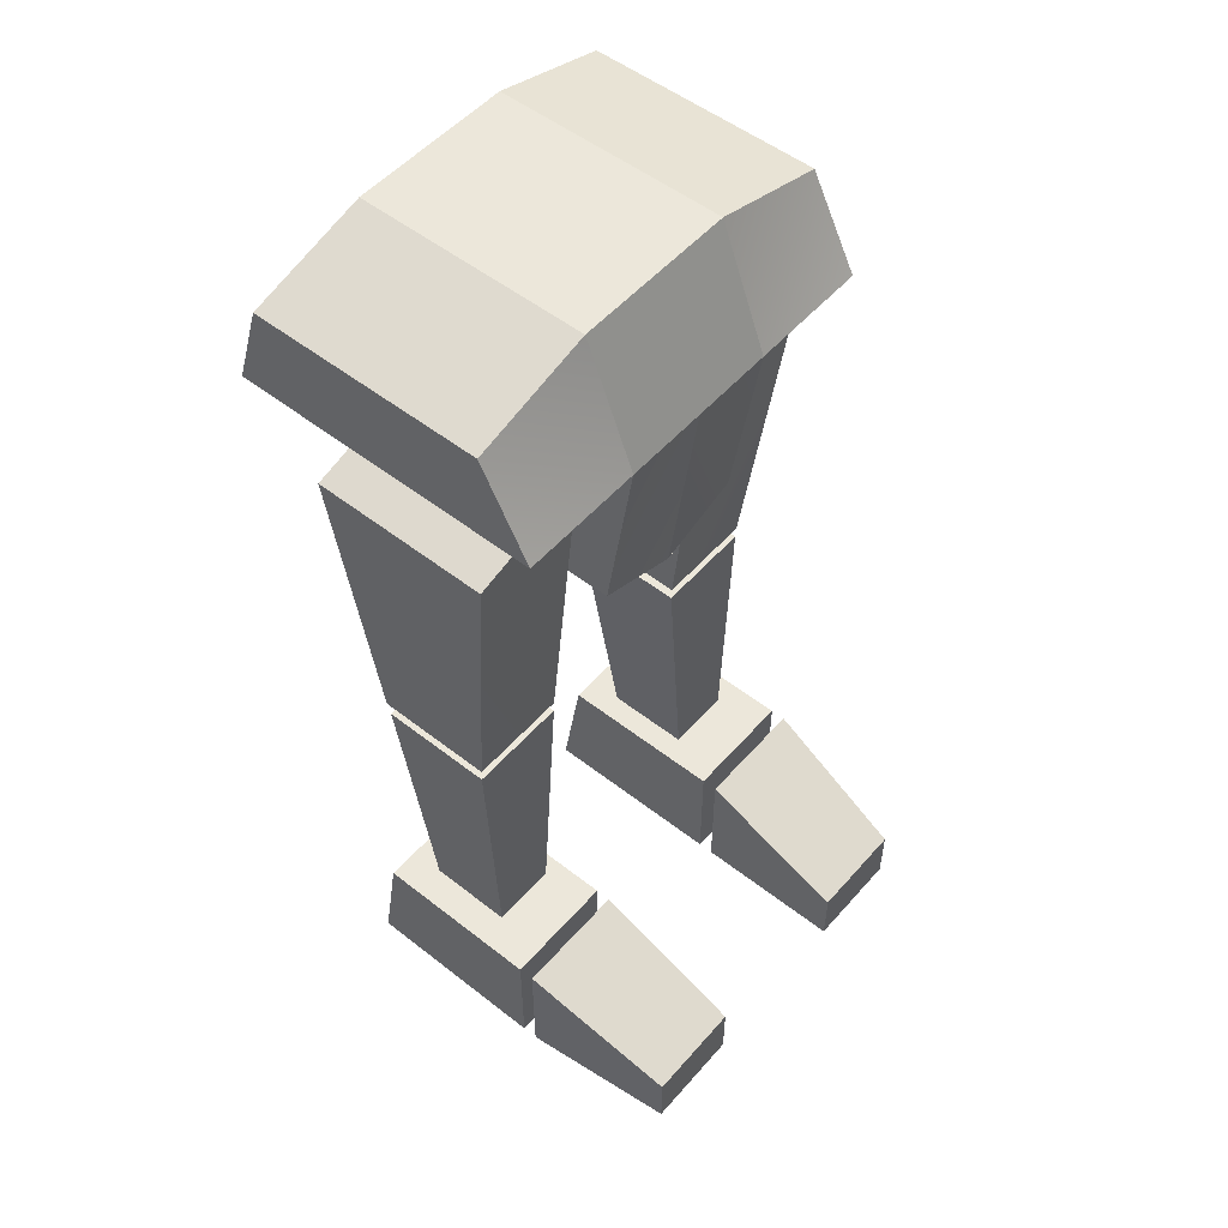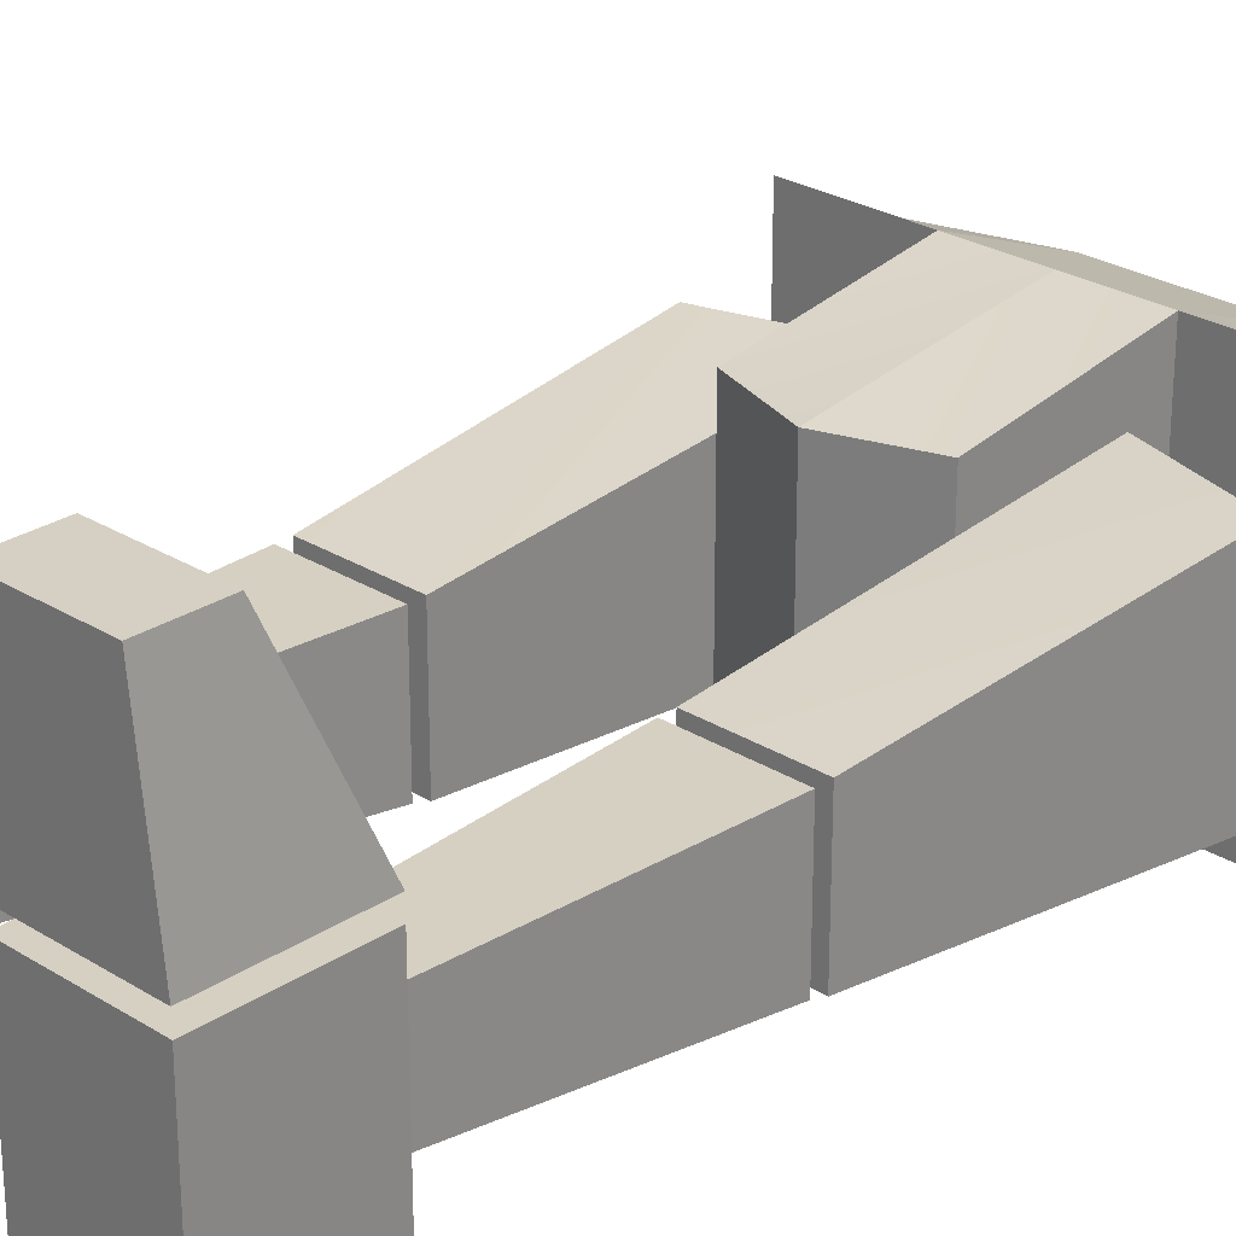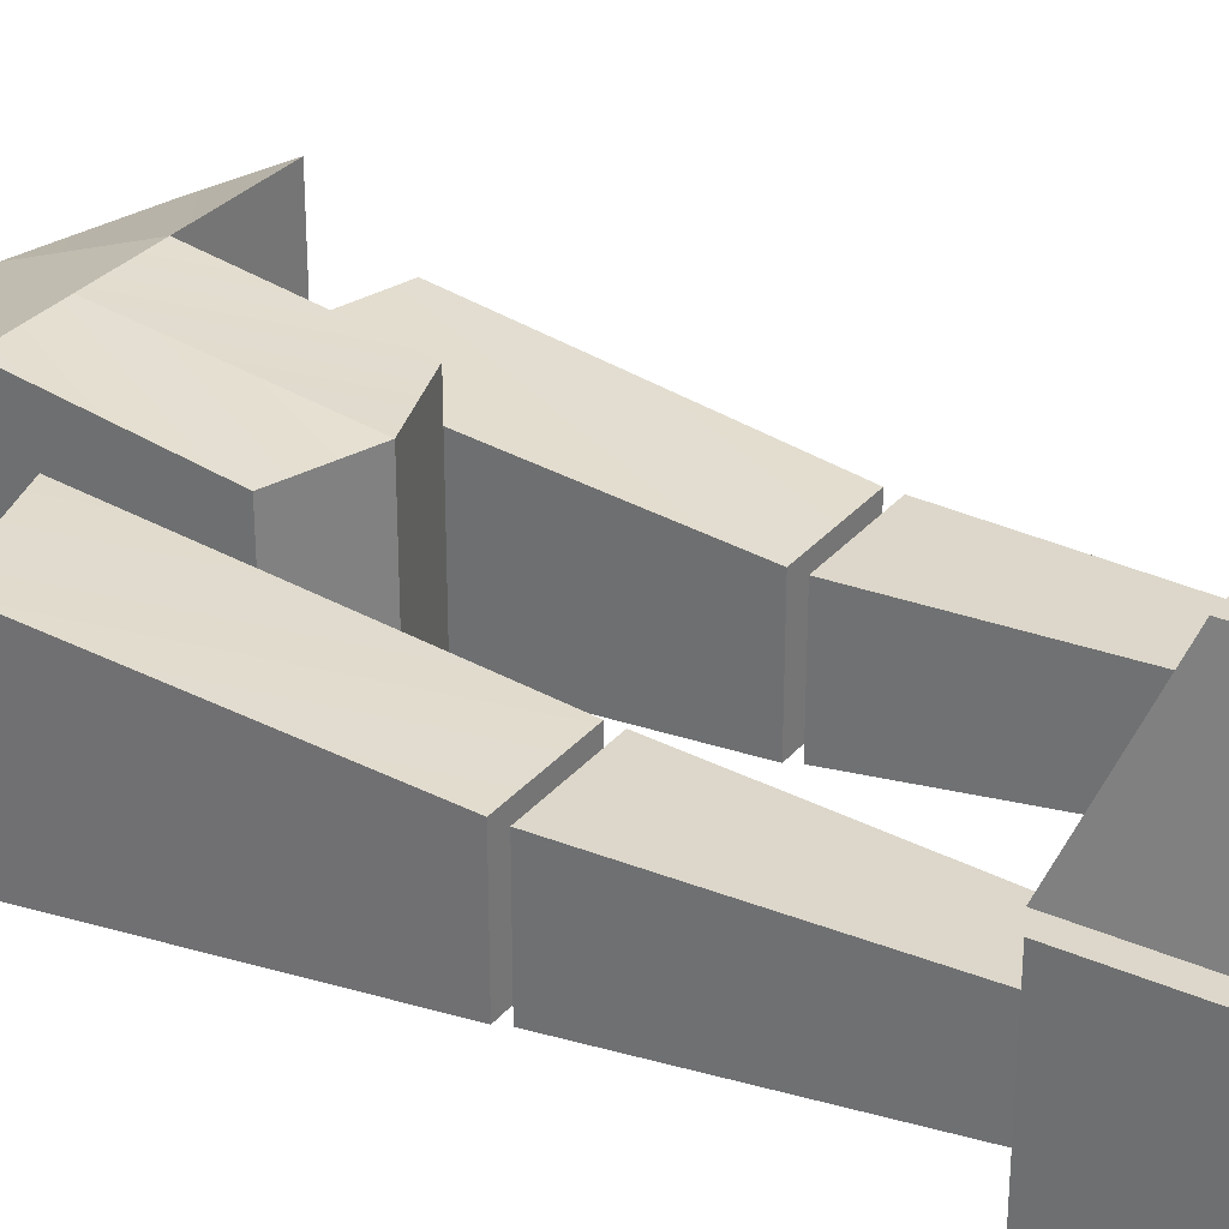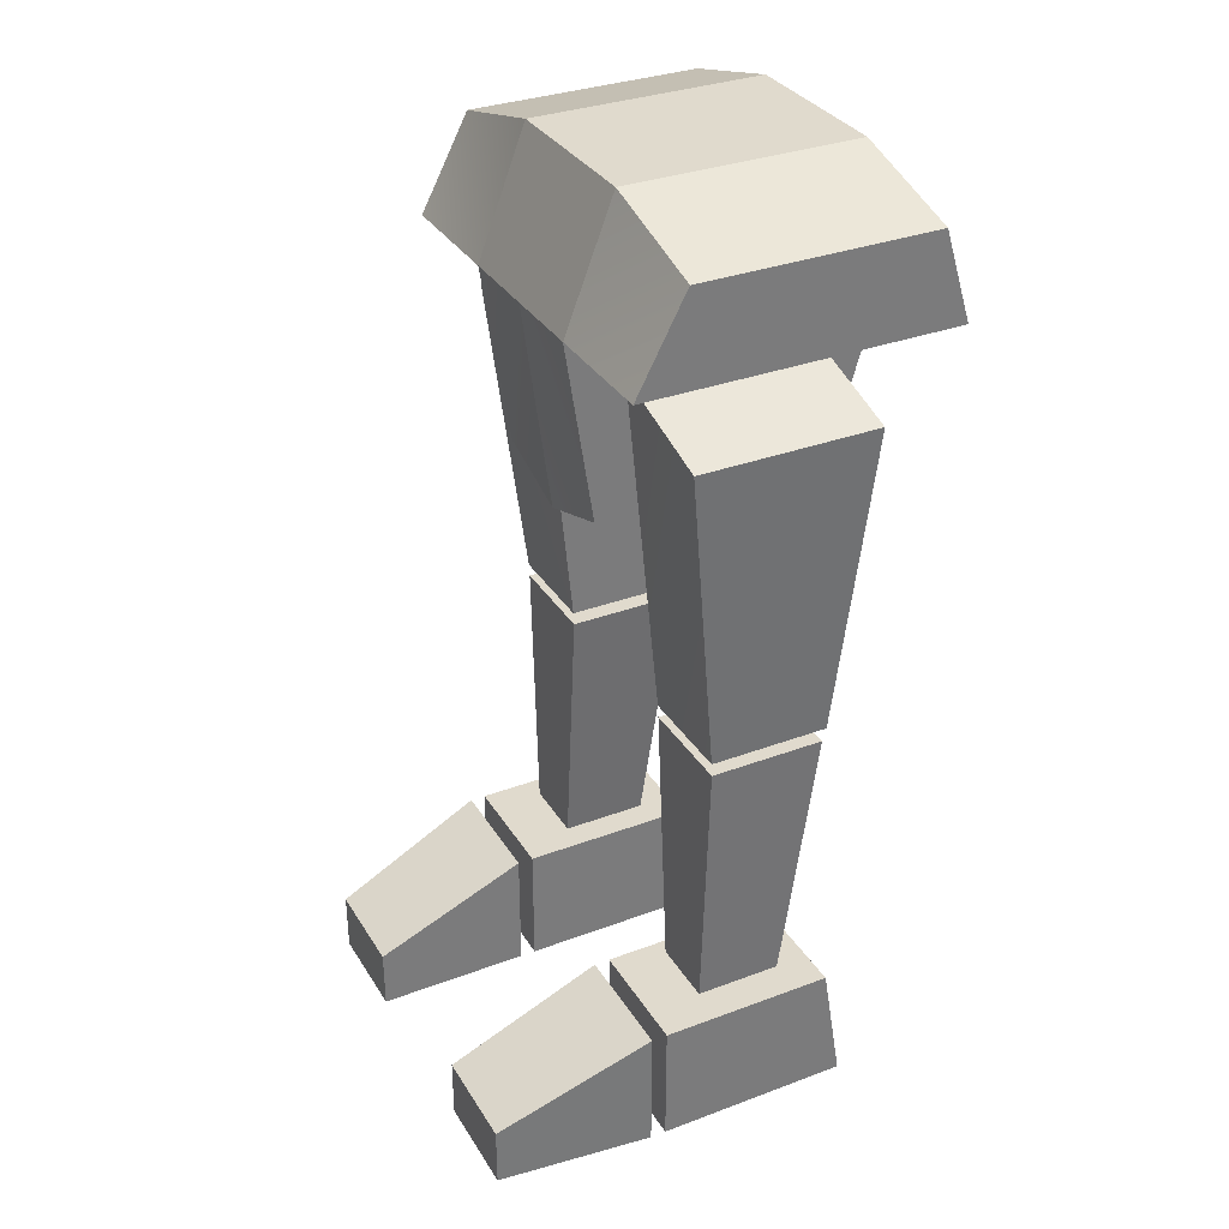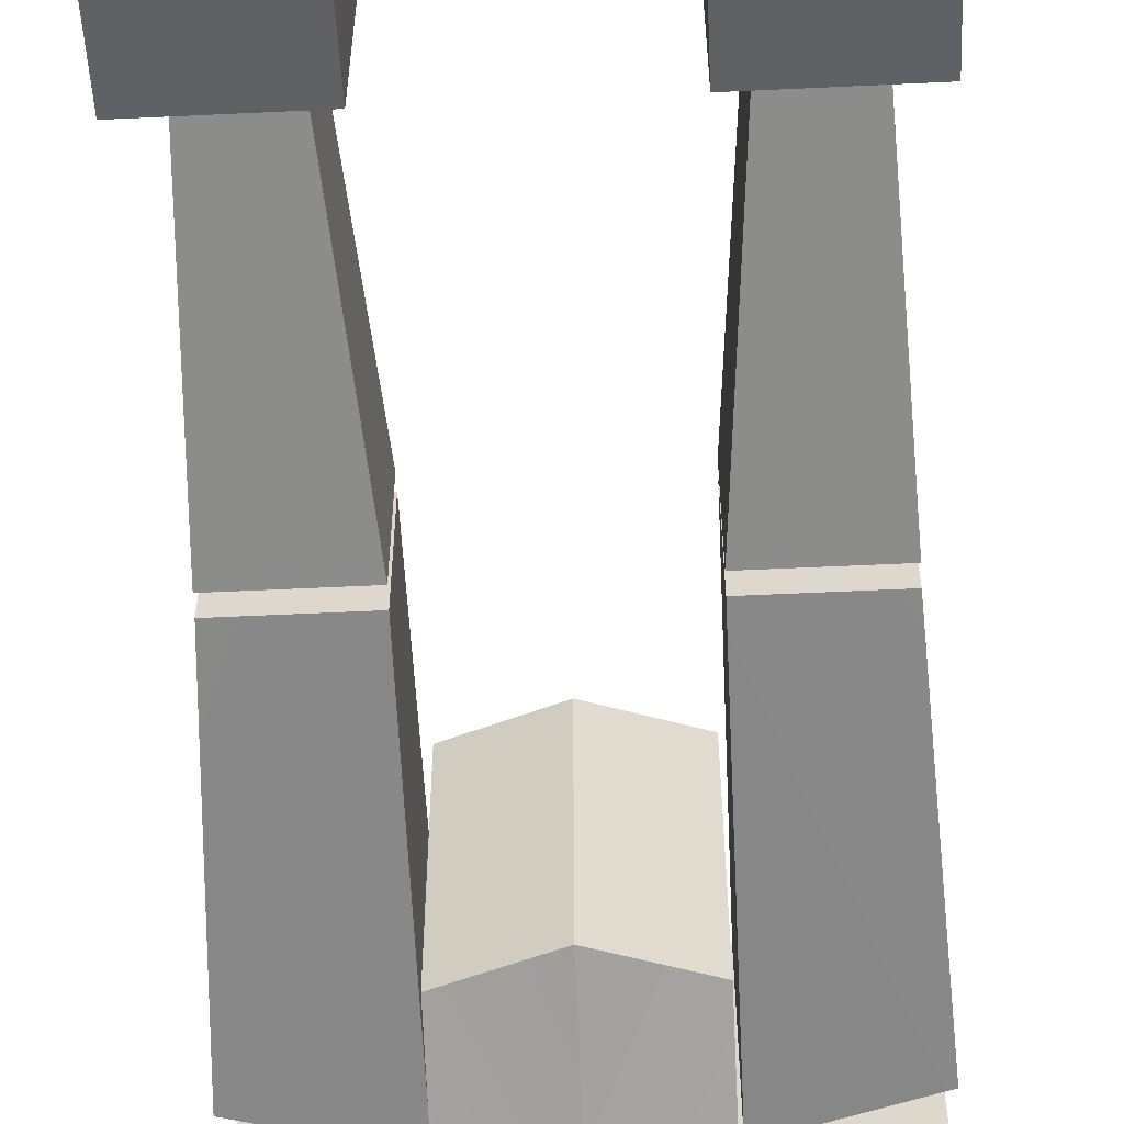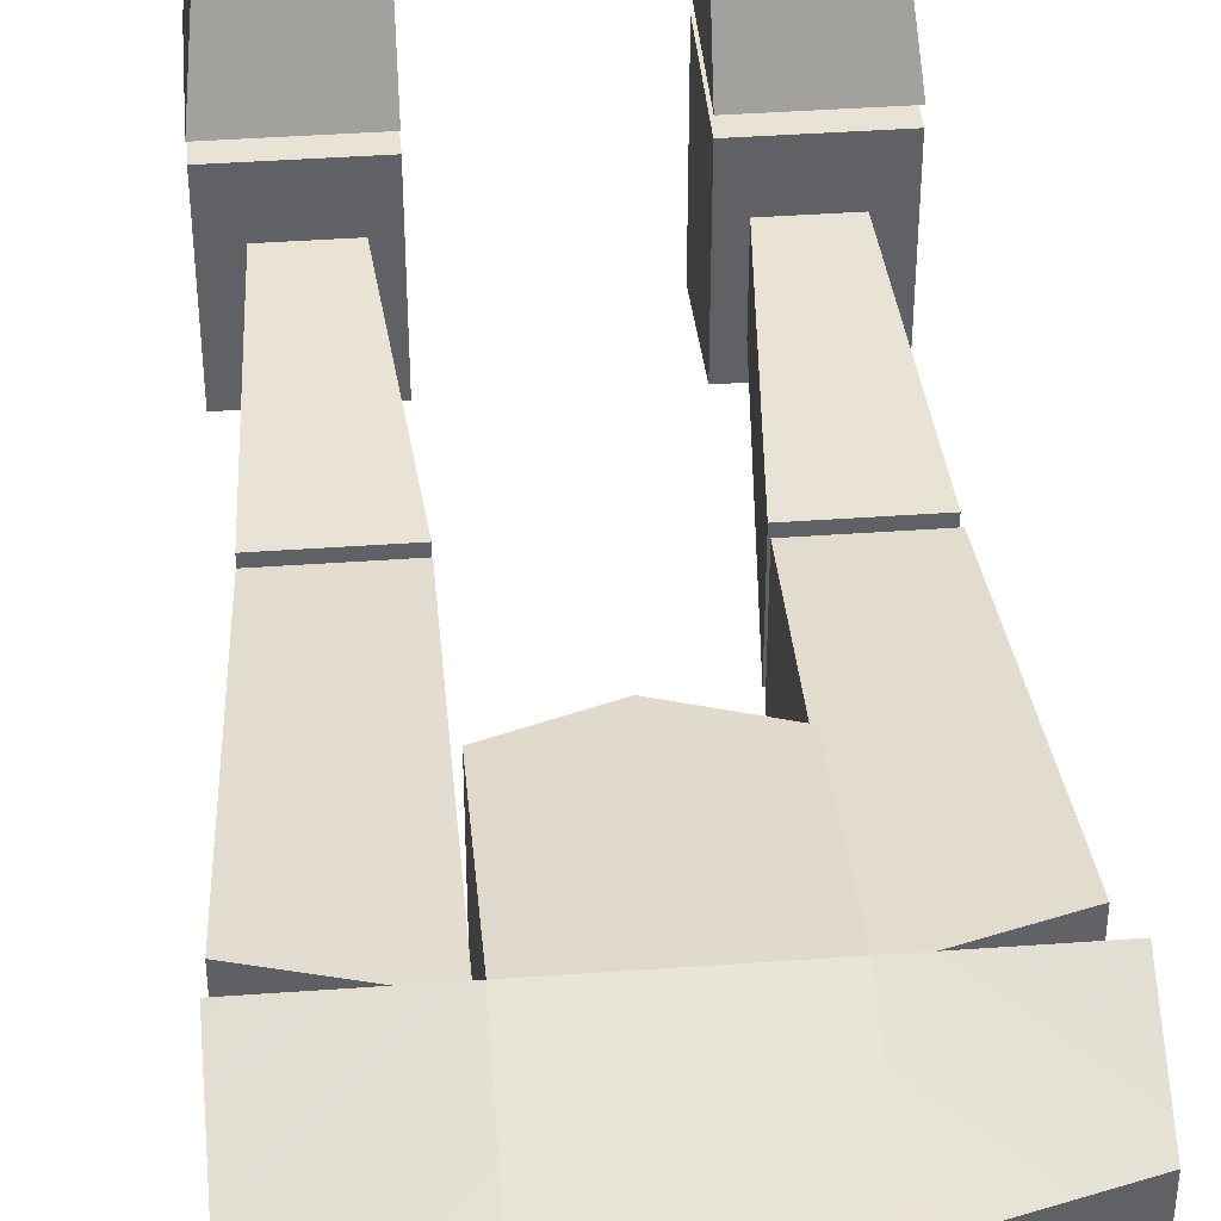
<metadata>
{"format":"obj","ext":"obj","renderer":"f3d","projection":"perspective","resolution":1024,"background":"white","views":[{"elev":52.6,"azim":-50.0,"up":"+Y"},{"elev":26.5,"azim":44.3,"up":"+Z"},{"elev":30.6,"azim":-57.6,"up":"+Z"},{"elev":33.1,"azim":62.8,"up":"+Y"},{"elev":-58.0,"azim":2.8,"up":"+Z"},{"elev":41.1,"azim":175.0,"up":"+Z"}]}
</metadata>
<code>
v -0 1.446 0.1701
v 0 2.247 0.1206
v 0.5 2.166 0.1206
v 0 2.247 -0.4478
v 0.5 2.166 -0.4478
v -0 1.446 -0.3952
v 0.202 1.514 0.1701
v 0.202 2.247 0.1206
v 0.202 2.247 -0.4478
v 0.202 1.514 -0.3952
v 0.202 1.946 0.2373
v 0.5 1.946 0.2373
v 0.5 1.946 -0.5173
v 0.202 1.946 -0.5173
v 0 1.946 -0.5172
v -0 1.946 0.2374
v -0.202 1.946 0.2373
v -0.202 2.247 0.1206
v -0.202 2.247 -0.4478
v -0.202 1.946 -0.5173
v -0.202 1.514 -0.3952
v -0.202 1.514 0.1701
v -0.5 1.946 0.2373
v -0.5 1.946 -0.5173
v -0.5 2.166 -0.4478
v -0.5 2.166 0.1206
v 0.2115 1.005 0.01975
v 0.4561 1.005 0.01975
v 0.2115 1.841 0.1032
v 0.5 1.758 0.1032
v 0.2115 1.841 -0.3349
v 0.5 1.758 -0.3349
v 0.2115 1.005 -0.2686
v 0.4561 1.005 -0.2686
v -0.2115 1.005 0.01975
v -0.4561 1.005 0.01975
v -0.5 1.758 0.1032
v -0.2115 1.841 0.1032
v -0.5 1.758 -0.3349
v -0.2115 1.841 -0.3349
v -0.4561 1.005 -0.2686
v -0.2115 1.005 -0.2686
v 0.2626 0.3224 0.01834
v 0.4266 0.3224 0.01834
v 0.2115 0.9736 0.01834
v 0.4561 0.9736 0.01834
v 0.2115 0.9736 -0.2593
v 0.4561 0.9736 -0.2593
v 0.2626 0.3224 -0.1901
v 0.4266 0.3224 -0.1901
v -0.2626 0.3224 0.01834
v -0.4266 0.3224 0.01834
v -0.4561 0.9736 0.01834
v -0.2115 0.9736 0.01834
v -0.4561 0.9736 -0.2593
v -0.2115 0.9736 -0.2593
v -0.4266 0.3224 -0.1901
v -0.2626 0.3224 -0.1901
v 0.2115 0.001378 0.1425
v 0.5 0.001378 0.1425
v 0.2115 0.3074 0.1425
v 0.5 0.3074 0.1425
v 0.2115 0.3074 -0.2804
v 0.5 0.3074 -0.2804
v 0.2115 0.001378 -0.3313
v 0.5 0.001378 -0.3313
v -0.2115 0.001378 0.1425
v -0.5 0.001378 0.1425
v -0.5 0.3074 0.1425
v -0.2115 0.3074 0.1425
v -0.5 0.3074 -0.2804
v -0.2115 0.3074 -0.2804
v -0.5 0.001378 -0.3313
v -0.2115 0.001378 -0.3313
v 0.2115 0.001378 0.5557
v 0.4584 0.001378 0.5563
v 0.2115 0.1497 0.5557
v 0.4584 0.1497 0.5563
v 0.2115 0.3074 0.1803
v 0.5 0.3074 0.1803
v 0.2115 0.001378 0.1803
v 0.5 0.001378 0.1803
v -0.2115 0.001378 0.5557
v -0.4584 0.001378 0.5563
v -0.4584 0.1497 0.5563
v -0.2115 0.1497 0.5557
v -0.5 0.3074 0.1803
v -0.2115 0.3074 0.1803
v -0.5 0.001378 0.1803
v -0.2115 0.001378 0.1803
f 16 11 2
f 2 11 8
f 2 8 4
f 4 8 9
f 4 9 15
f 15 9 14
f 6 10 1
f 1 10 7
f 12 13 3
f 3 13 5
f 12 3 11
f 11 3 8
f 9 8 5
f 5 8 3
f 9 5 14
f 14 5 13
f 7 10 11
f 11 10 14
f 11 14 12
f 12 14 13
f 14 10 15
f 15 10 6
f 1 7 16
f 16 7 11
f 16 2 17
f 17 2 18
f 2 4 18
f 18 4 19
f 4 15 19
f 19 15 20
f 6 1 21
f 21 1 22
f 23 26 24
f 24 26 25
f 18 26 17
f 17 26 23
f 19 25 18
f 18 25 26
f 24 25 20
f 20 25 19
f 22 17 21
f 21 17 20
f 17 23 20
f 20 23 24
f 6 21 15
f 15 21 20
f 1 16 22
f 22 16 17
f 28 30 27
f 27 30 29
f 29 30 31
f 31 30 32
f 31 32 33
f 33 32 34
f 33 34 27
f 27 34 28
f 34 32 28
f 28 32 30
f 33 27 31
f 31 27 29
f 38 37 35
f 35 37 36
f 38 40 37
f 37 40 39
f 40 42 39
f 39 42 41
f 42 35 41
f 41 35 36
f 37 39 36
f 36 39 41
f 42 40 35
f 35 40 38
f 44 46 43
f 43 46 45
f 45 46 47
f 47 46 48
f 47 48 49
f 49 48 50
f 49 50 43
f 43 50 44
f 44 50 46
f 46 50 48
f 43 45 49
f 49 45 47
f 54 53 51
f 51 53 52
f 54 56 53
f 53 56 55
f 56 58 55
f 55 58 57
f 58 51 57
f 57 51 52
f 52 53 57
f 57 53 55
f 56 54 58
f 58 54 51
f 59 60 61
f 61 60 62
f 61 62 63
f 63 62 64
f 63 64 65
f 65 64 66
f 65 66 59
f 59 66 60
f 66 64 60
f 60 64 62
f 65 59 63
f 63 59 61
f 67 70 68
f 68 70 69
f 70 72 69
f 69 72 71
f 72 74 71
f 71 74 73
f 74 67 73
f 73 67 68
f 69 71 68
f 68 71 73
f 74 72 67
f 67 72 70
f 75 76 77
f 77 76 78
f 77 78 79
f 79 78 80
f 79 80 81
f 81 80 82
f 82 76 81
f 81 76 75
f 76 82 78
f 78 82 80
f 75 77 81
f 81 77 79
f 83 86 84
f 84 86 85
f 86 88 85
f 85 88 87
f 88 90 87
f 87 90 89
f 83 84 90
f 90 84 89
f 84 85 89
f 89 85 87
f 88 86 90
f 90 86 83

</code>
